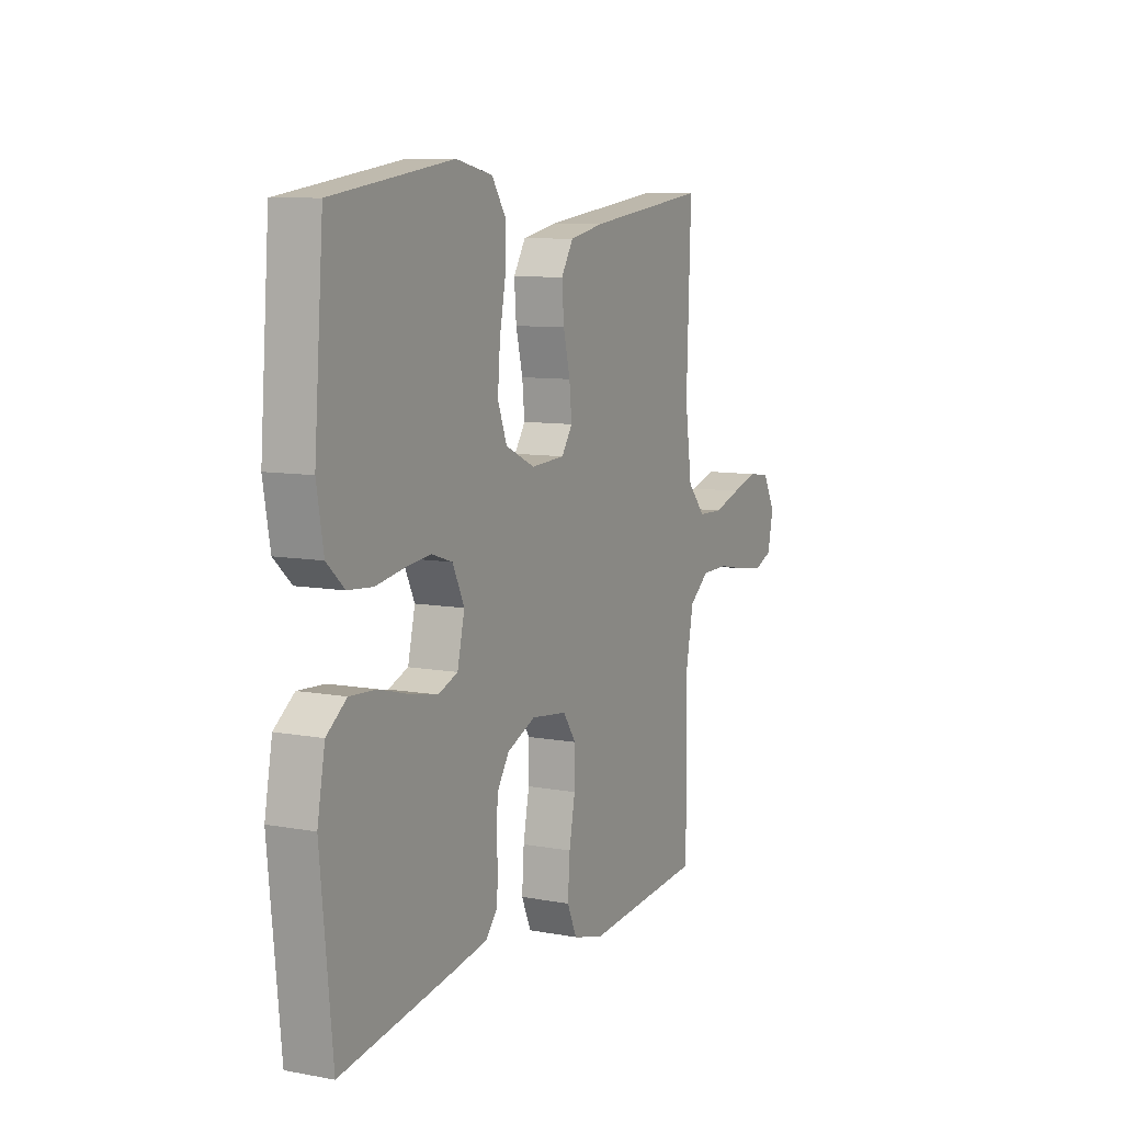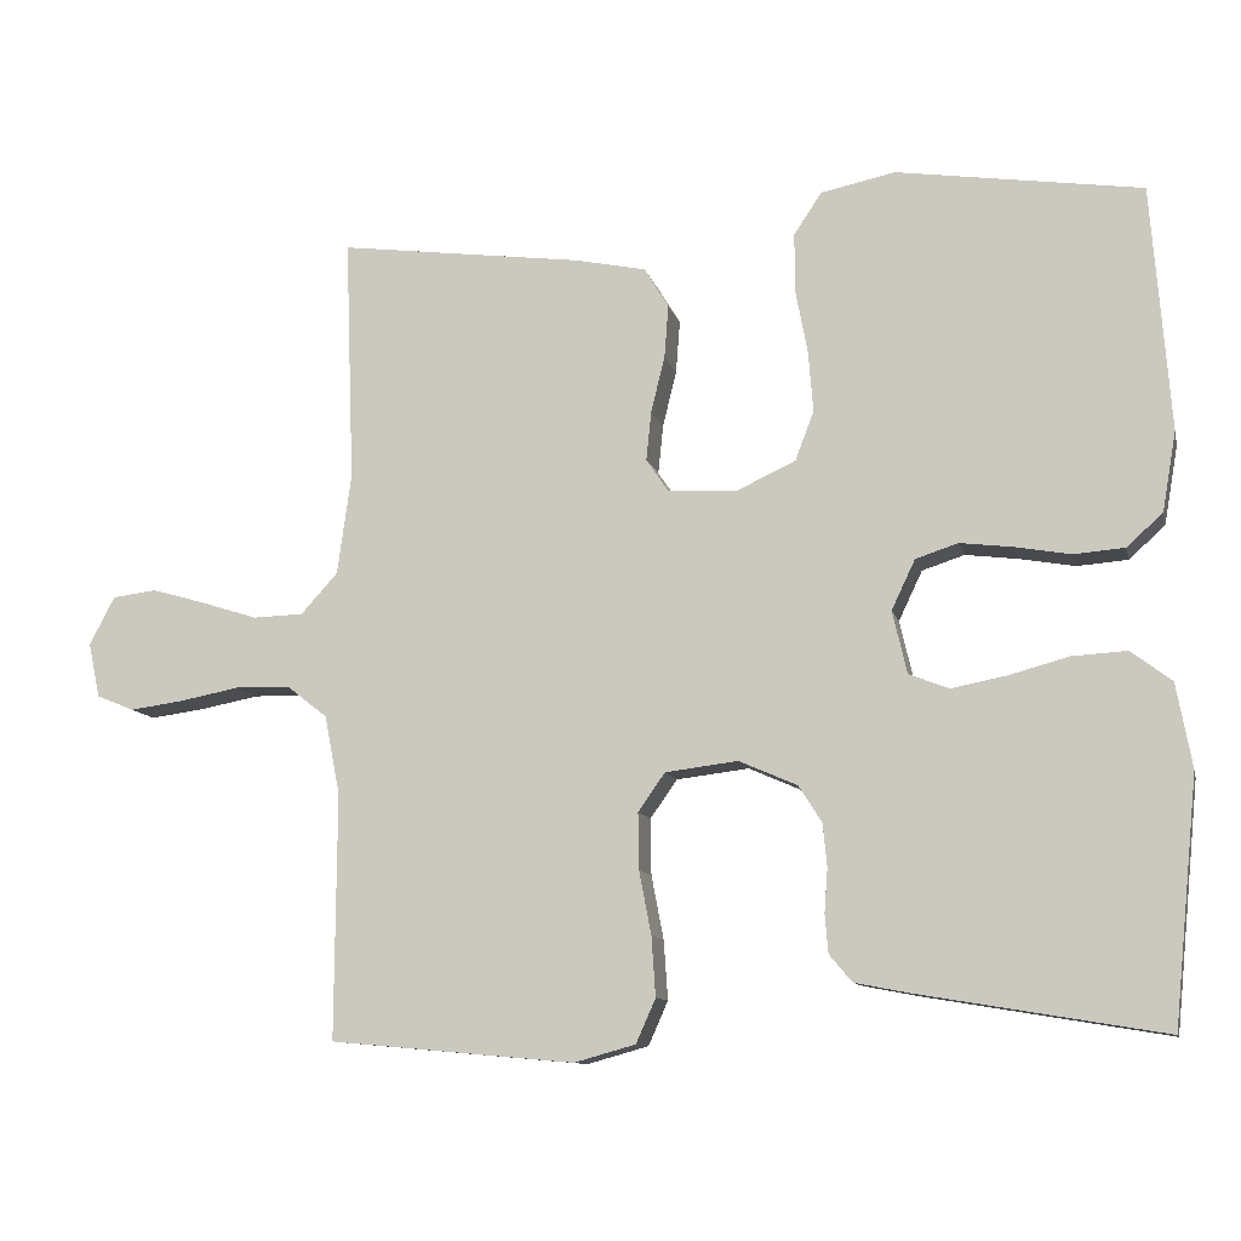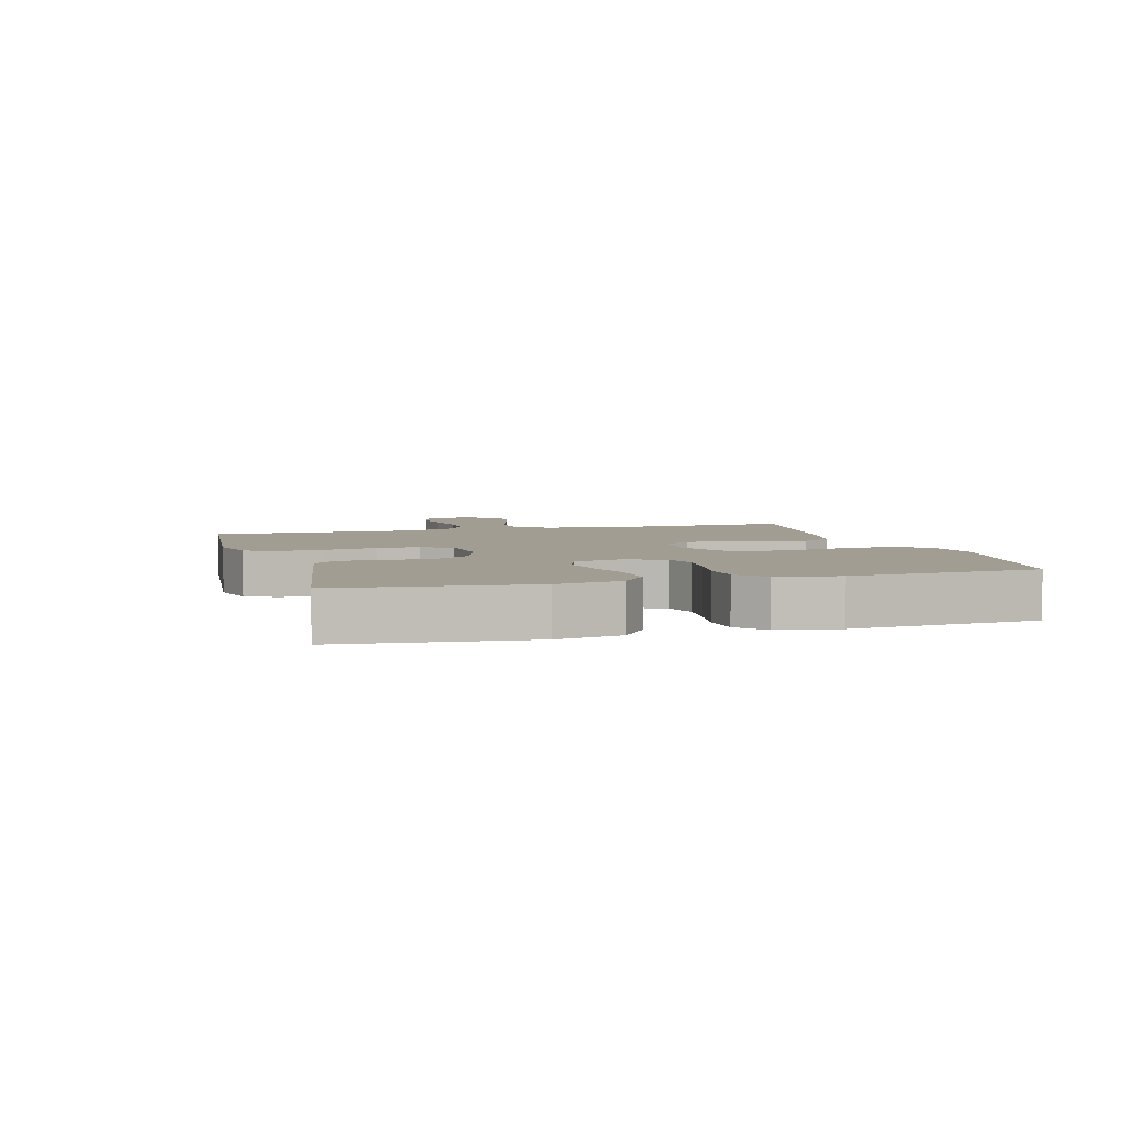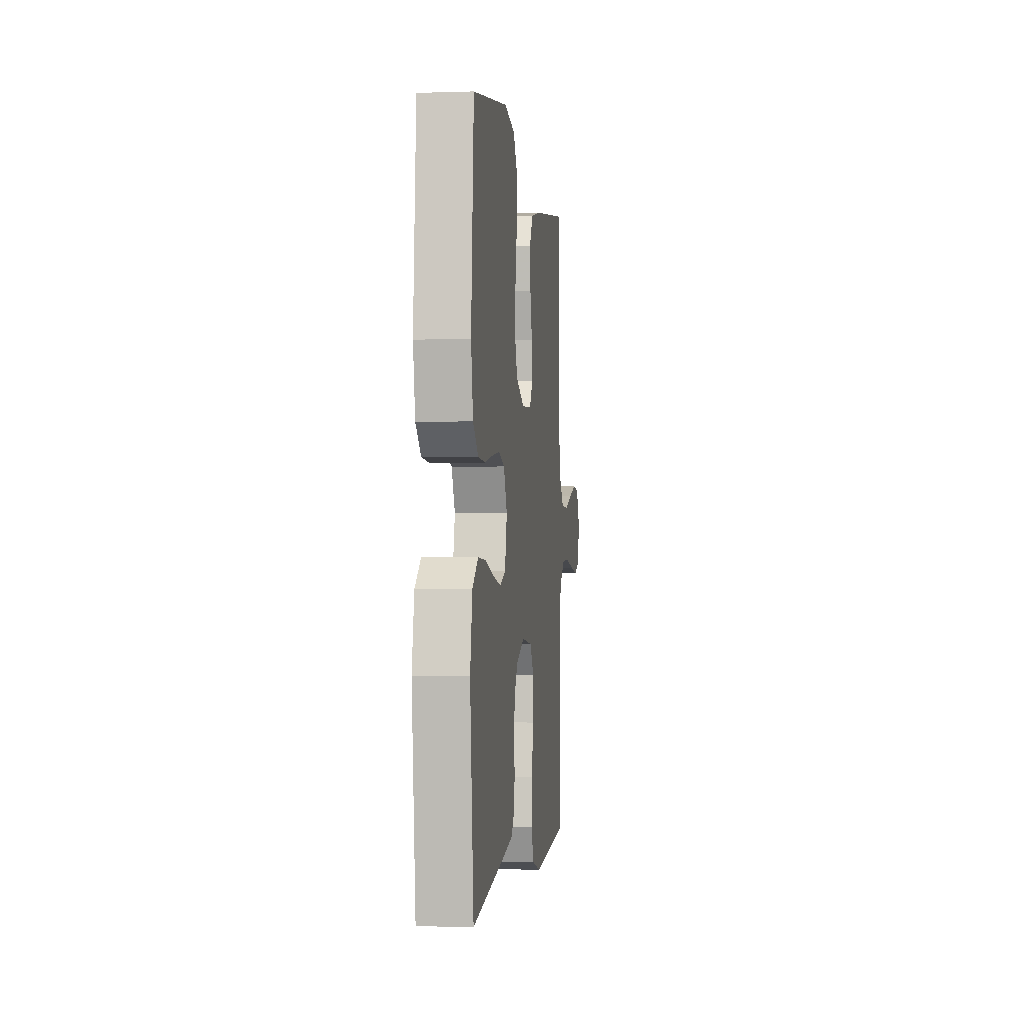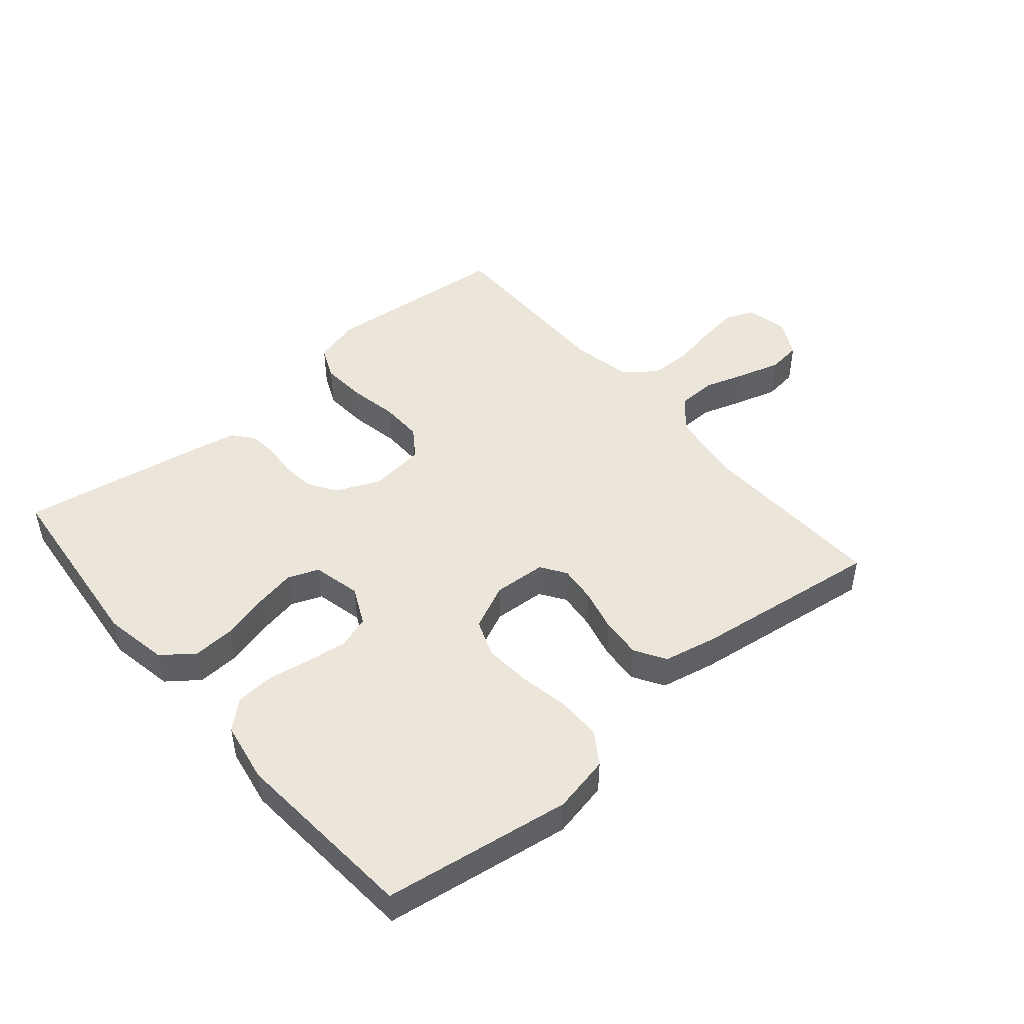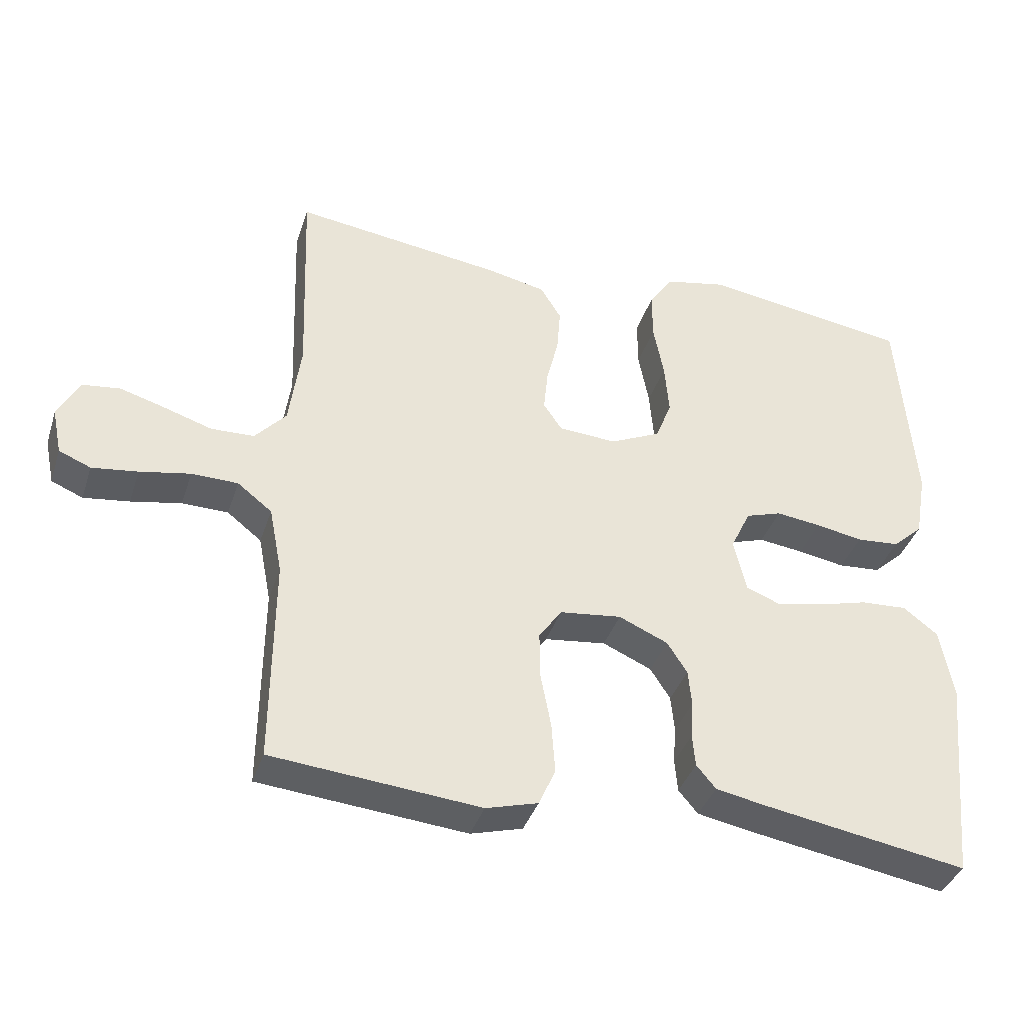
<metadata>
{"format":"obj","ext":"obj","renderer":"f3d","projection":"perspective","resolution":1024,"background":"white","views":[{"elev":8.8,"azim":-63.5,"up":"+Z"},{"elev":-10.6,"azim":-167.1,"up":"+Z"},{"elev":4.8,"azim":-105.8,"up":"+Y"},{"elev":-1.2,"azim":-82.9,"up":"+Z"},{"elev":47.3,"azim":-40.3,"up":"+Y"},{"elev":-38.2,"azim":162.6,"up":"+Z"}]}
</metadata>
<code>
v 0.5 0.07 -0.5
v 0.2 0.07 -0.527
v 0.125 0.07 -0.506
v 0.101 0.07 -0.452
v 0.106 0.07 -0.379
v 0.121 0.07 -0.301
v 0.122 0.07 -0.232
v 0.089 0.07 -0.185
v 0 0.07 -0.174
v -0.071 0.07 -0.205
v -0.1 0.07 -0.25
v -0.105 0.07 -0.303
v -0.101 0.07 -0.357
v -0.105 0.07 -0.404
v -0.133 0.07 -0.437
v -0.2 0.07 -0.45
v -0.5 0.07 -0.5
v -0.53 0.07 -0.2
v -0.511 0.07 -0.097
v -0.461 0.07 -0.059
v -0.394 0.07 -0.063
v -0.32 0.07 -0.083
v -0.253 0.07 -0.096
v -0.204 0.07 -0.077
v -0.186 0.07 0
v -0.215 0.07 0.061
v -0.267 0.07 0.078
v -0.332 0.07 0.07
v -0.4 0.07 0.058
v -0.462 0.07 0.063
v -0.506 0.07 0.103
v -0.523 0.07 0.2
v -0.5 0.07 0.5
v -0.2 0.07 0.544
v -0.109 0.07 0.525
v -0.075 0.07 0.474
v -0.075 0.07 0.403
v -0.09 0.07 0.324
v -0.096 0.07 0.249
v -0.073 0.07 0.189
v 0 0.07 0.155
v 0.084 0.07 0.16
v 0.111 0.07 0.2
v 0.105 0.07 0.26
v 0.088 0.07 0.329
v 0.083 0.07 0.394
v 0.113 0.07 0.443
v 0.2 0.07 0.461
v 0.5 0.07 0.5
v 0.489 0.07 0.2
v 0.506 0.07 0.077
v 0.551 0.07 0.027
v 0.613 0.07 0.025
v 0.682 0.07 0.047
v 0.748 0.07 0.066
v 0.802 0.07 0.059
v 0.833 0.07 0
v 0.819 0.07 -0.067
v 0.773 0.07 -0.086
v 0.707 0.07 -0.077
v 0.634 0.07 -0.063
v 0.567 0.07 -0.064
v 0.517 0.07 -0.103
v 0.498 0.07 -0.2
v 0.5 0 -0.5
v 0.2 0 -0.527
v 0.125 0 -0.506
v 0.101 0 -0.452
v 0.106 0 -0.379
v 0.121 0 -0.301
v 0.122 0 -0.232
v 0.089 0 -0.185
v 0 0 -0.174
v -0.071 0 -0.205
v -0.1 0 -0.25
v -0.105 0 -0.303
v -0.101 0 -0.357
v -0.105 0 -0.404
v -0.133 0 -0.437
v -0.2 0 -0.45
v -0.5 0 -0.5
v -0.53 0 -0.2
v -0.511 0 -0.097
v -0.461 0 -0.059
v -0.394 0 -0.063
v -0.32 0 -0.083
v -0.253 0 -0.096
v -0.204 0 -0.077
v -0.186 0 0
v -0.215 0 0.061
v -0.267 0 0.078
v -0.332 0 0.07
v -0.4 0 0.058
v -0.462 0 0.063
v -0.506 0 0.103
v -0.523 0 0.2
v -0.5 0 0.5
v -0.2 0 0.544
v -0.109 0 0.525
v -0.075 0 0.474
v -0.075 0 0.403
v -0.09 0 0.324
v -0.096 0 0.249
v -0.073 0 0.189
v 0 0 0.155
v 0.084 0 0.16
v 0.111 0 0.2
v 0.105 0 0.26
v 0.088 0 0.329
v 0.083 0 0.394
v 0.113 0 0.443
v 0.2 0 0.461
v 0.5 0 0.5
v 0.489 0 0.2
v 0.506 0 0.077
v 0.551 0 0.027
v 0.613 0 0.025
v 0.682 0 0.047
v 0.748 0 0.066
v 0.802 0 0.059
v 0.833 0 0
v 0.819 0 -0.067
v 0.773 0 -0.086
v 0.707 0 -0.077
v 0.634 0 -0.063
v 0.567 0 -0.064
v 0.517 0 -0.103
v 0.498 0 -0.2
f 59 60 61
f 58 59 61
f 57 58 61
f 56 57 61
f 55 56 61
f 54 55 61
f 53 54 61
f 52 53 61 62
f 51 52 62 63
f 48 49 50
f 47 48 50
f 46 47 50
f 45 46 50
f 44 45 50
f 51 63 64
f 50 51 64
f 44 50 64
f 43 44 64
f 36 37 38
f 35 36 38
f 34 35 38
f 33 34 38
f 32 33 38
f 31 32 38
f 30 31 38
f 29 30 38
f 28 29 38
f 27 28 38 39
f 26 27 39 40
f 20 21 22
f 19 20 22
f 18 19 22
f 17 18 22
f 16 17 22
f 15 16 22
f 14 15 22
f 13 14 22
f 12 13 22
f 11 12 22 23
f 10 11 23 24
f 4 5 6
f 3 4 6
f 2 3 6
f 1 2 6
f 64 1 6
f 64 6 7
f 64 7 8
f 43 64 8
f 42 43 8
f 41 42 8 9
f 41 9 10
f 40 41 10
f 26 40 10
f 25 26 10
f 10 24 25
f 125 124 123
f 125 123 122
f 125 122 121
f 125 121 120
f 125 120 119
f 125 119 118
f 125 118 117
f 126 125 117 116
f 127 126 116 115
f 114 113 112
f 114 112 111
f 114 111 110
f 114 110 109
f 114 109 108
f 128 127 115
f 128 115 114
f 128 114 108
f 128 108 107
f 102 101 100
f 102 100 99
f 102 99 98
f 102 98 97
f 102 97 96
f 102 96 95
f 102 95 94
f 102 94 93
f 102 93 92
f 103 102 92 91
f 104 103 91 90
f 86 85 84
f 86 84 83
f 86 83 82
f 86 82 81
f 86 81 80
f 86 80 79
f 86 79 78
f 86 78 77
f 86 77 76
f 87 86 76 75
f 88 87 75 74
f 70 69 68
f 70 68 67
f 70 67 66
f 70 66 65
f 70 65 128
f 71 70 128
f 72 71 128
f 72 128 107
f 72 107 106
f 73 72 106 105
f 74 73 105
f 74 105 104
f 74 104 90
f 74 90 89
f 89 88 74
f 1 65 66 2
f 2 66 67 3
f 3 67 68 4
f 4 68 69 5
f 5 69 70 6
f 6 70 71 7
f 7 71 72 8
f 8 72 73 9
f 9 73 74 10
f 10 74 75 11
f 11 75 76 12
f 12 76 77 13
f 13 77 78 14
f 14 78 79 15
f 15 79 80 16
f 16 80 81 17
f 17 81 82 18
f 18 82 83 19
f 19 83 84 20
f 20 84 85 21
f 21 85 86 22
f 22 86 87 23
f 23 87 88 24
f 24 88 89 25
f 25 89 90 26
f 26 90 91 27
f 27 91 92 28
f 28 92 93 29
f 29 93 94 30
f 30 94 95 31
f 31 95 96 32
f 32 96 97 33
f 33 97 98 34
f 34 98 99 35
f 35 99 100 36
f 36 100 101 37
f 37 101 102 38
f 38 102 103 39
f 39 103 104 40
f 40 104 105 41
f 41 105 106 42
f 42 106 107 43
f 43 107 108 44
f 44 108 109 45
f 45 109 110 46
f 46 110 111 47
f 47 111 112 48
f 48 112 113 49
f 49 113 114 50
f 50 114 115 51
f 51 115 116 52
f 52 116 117 53
f 53 117 118 54
f 54 118 119 55
f 55 119 120 56
f 56 120 121 57
f 57 121 122 58
f 58 122 123 59
f 59 123 124 60
f 60 124 125 61
f 61 125 126 62
f 62 126 127 63
f 63 127 128 64
f 64 128 65 1

</code>
